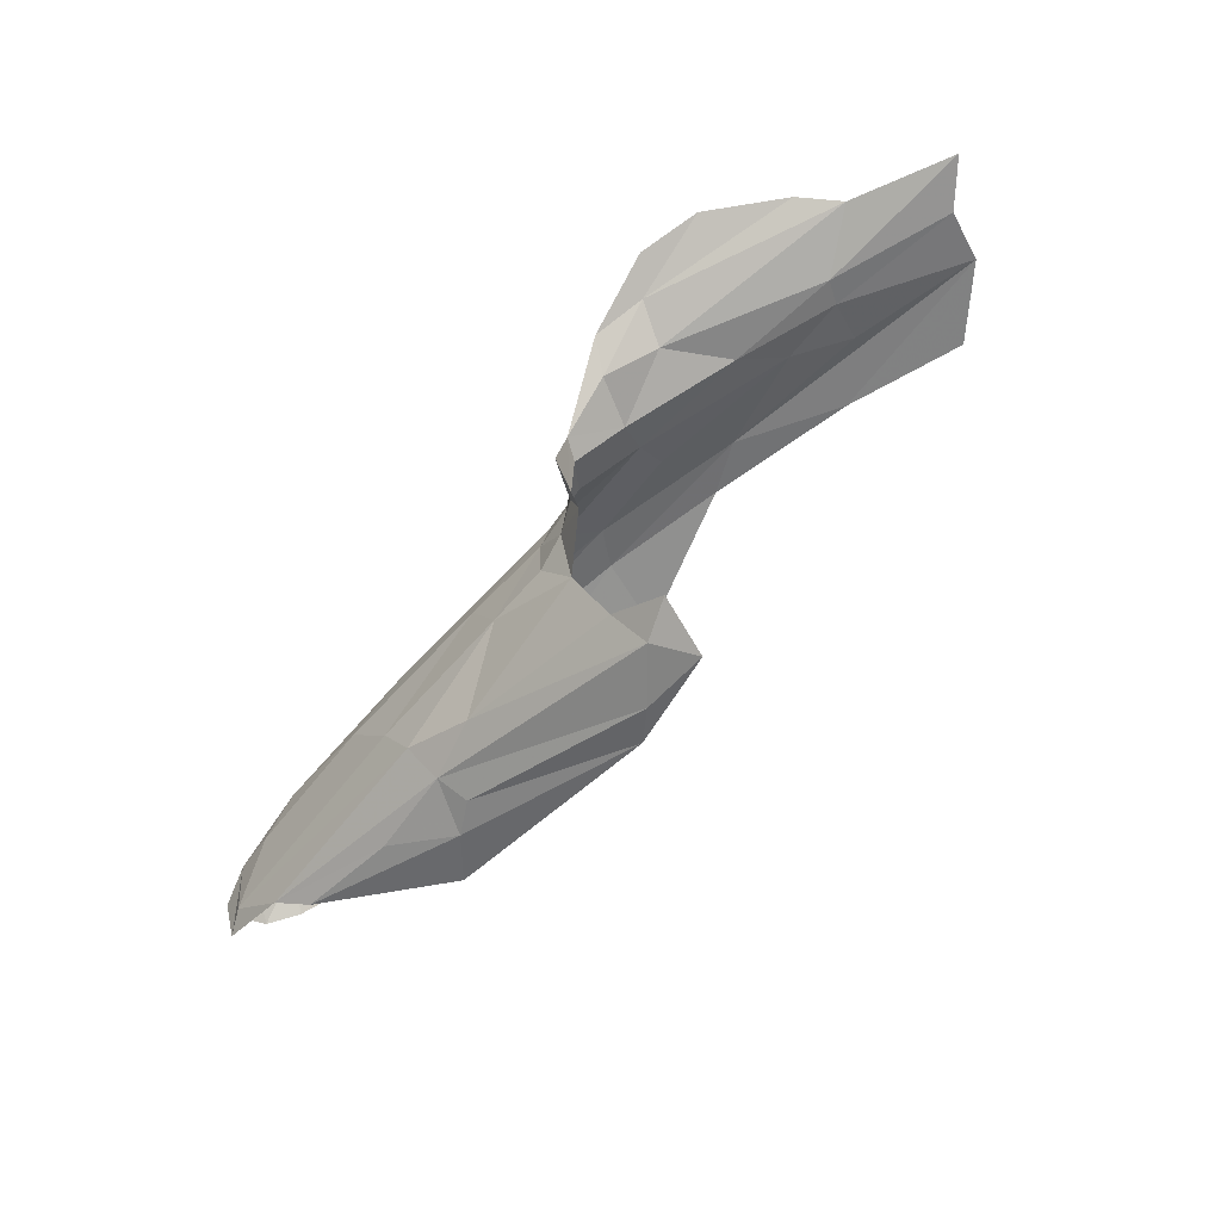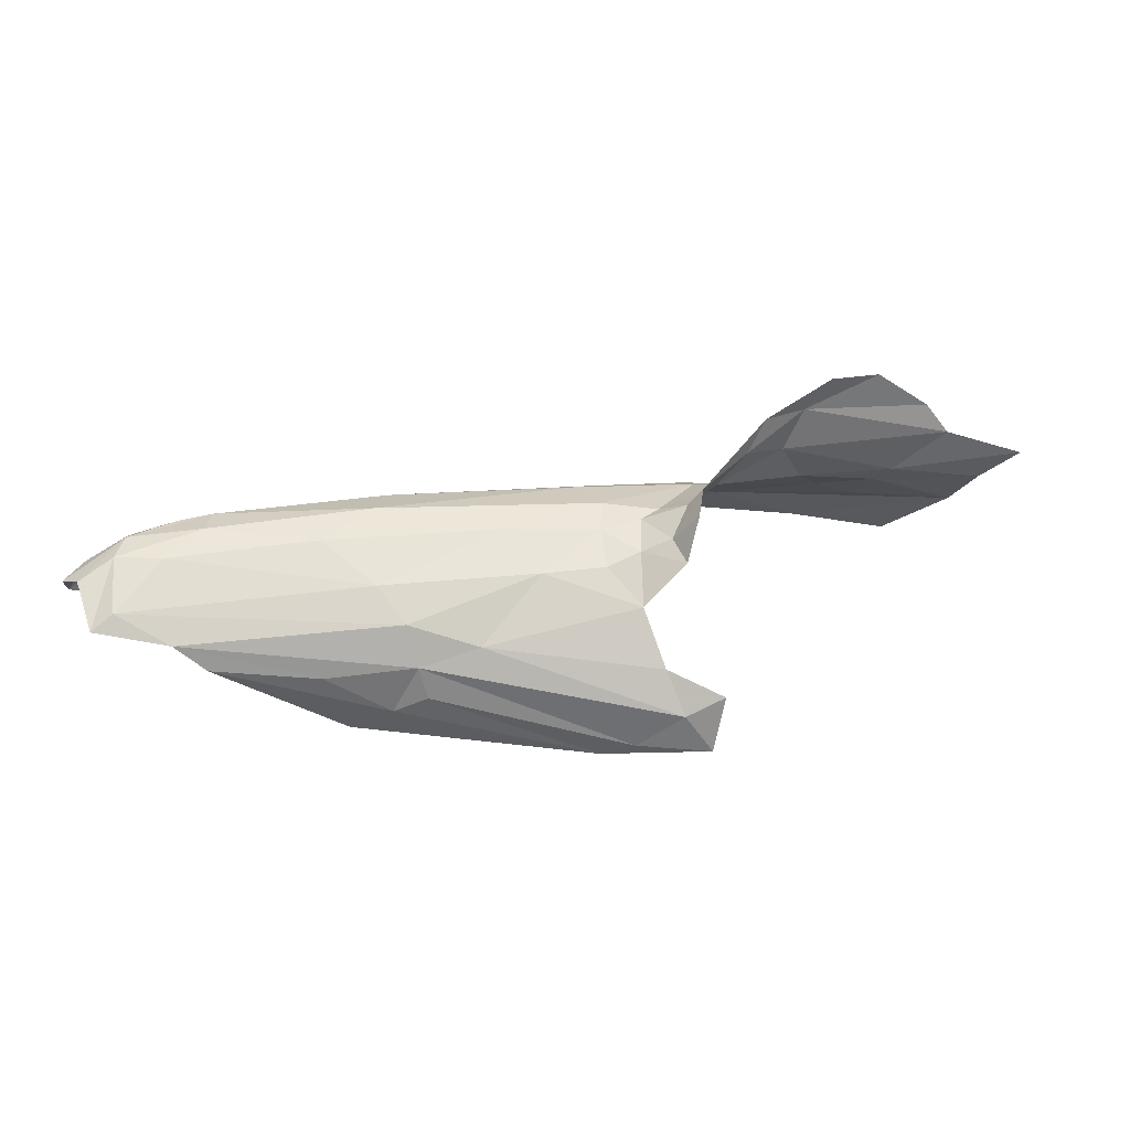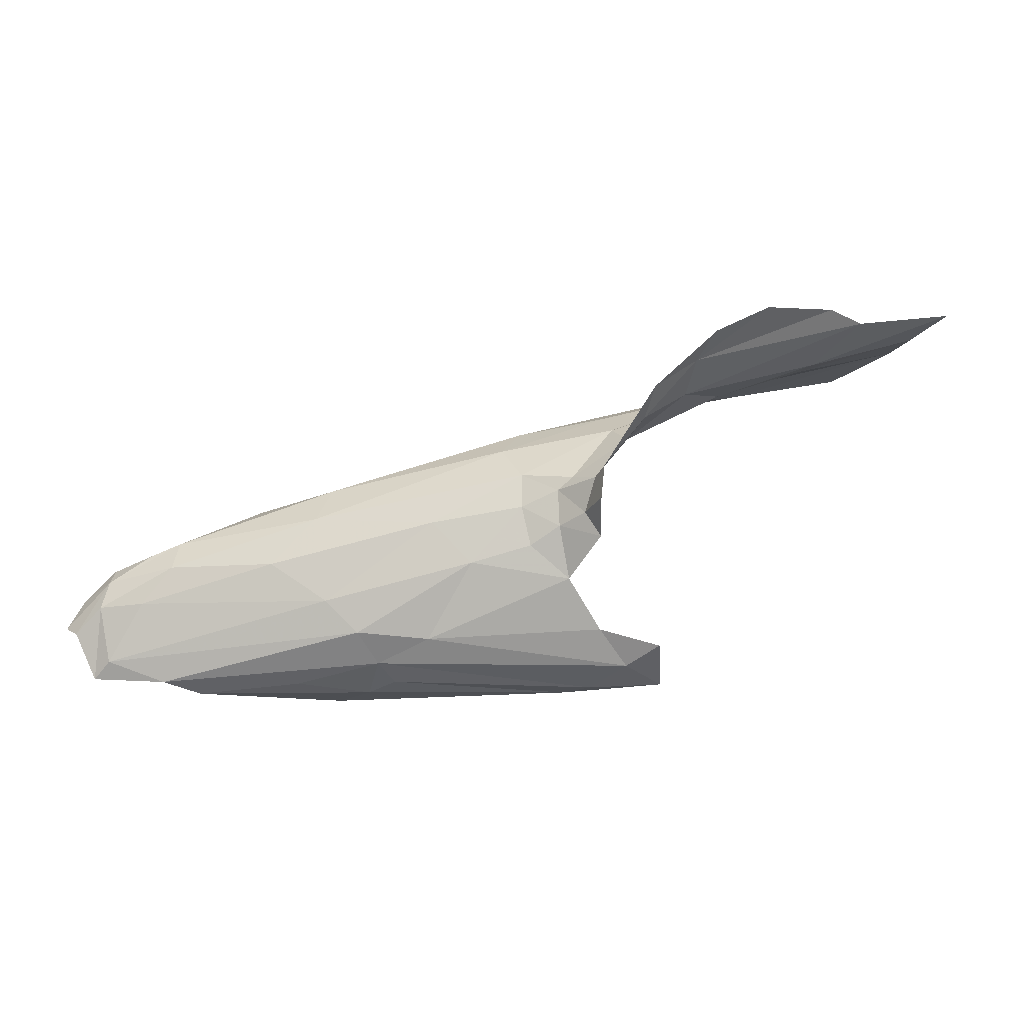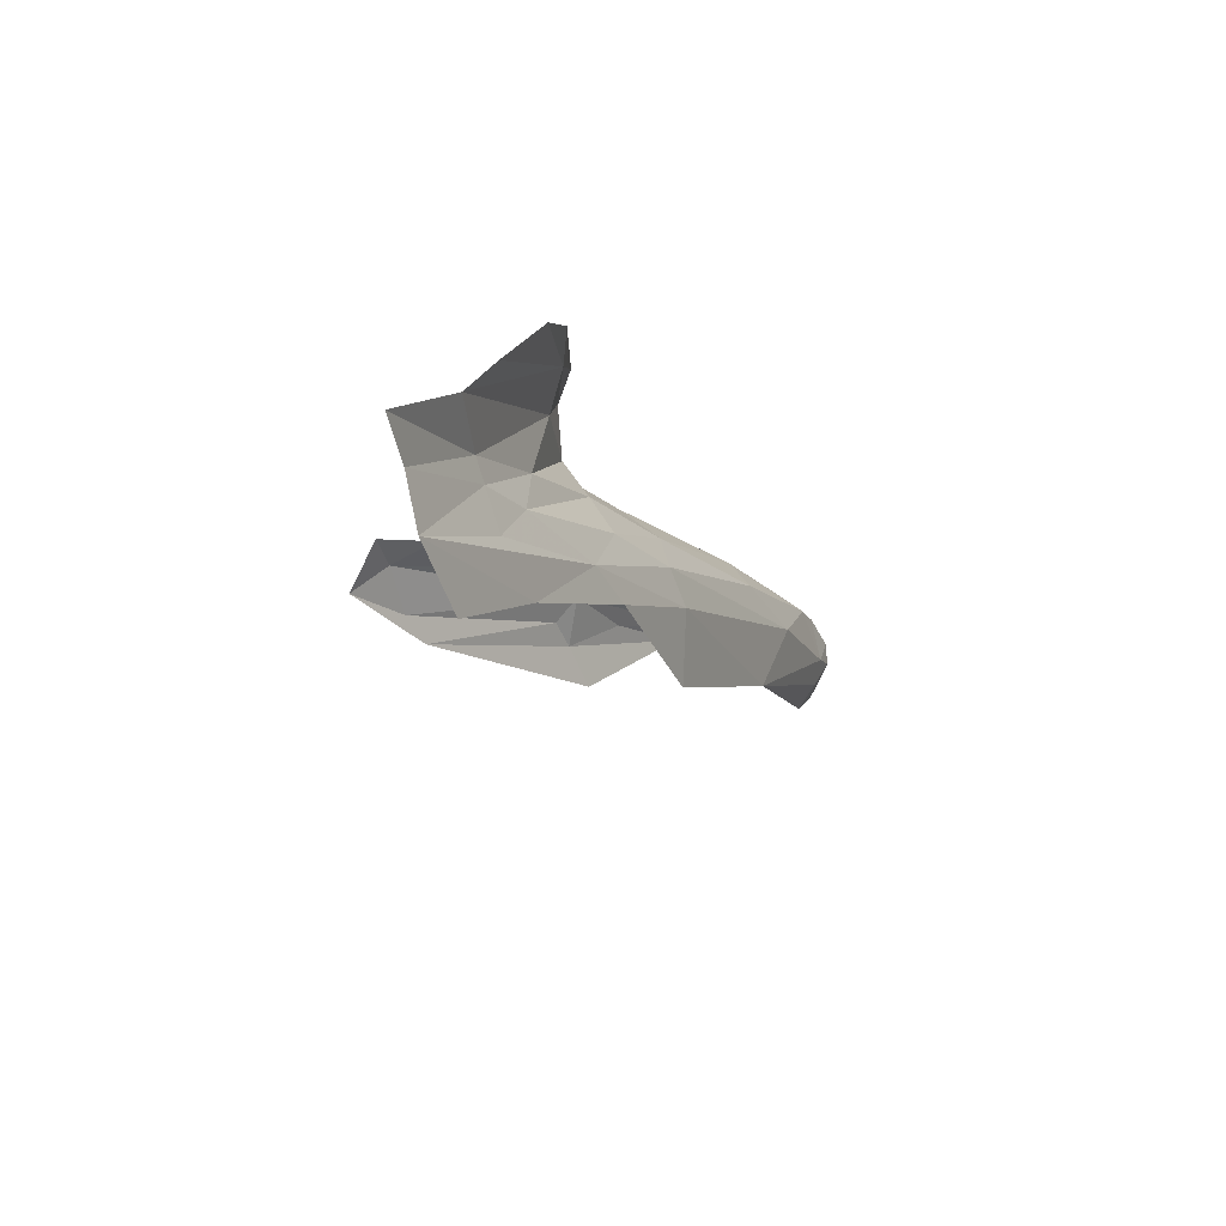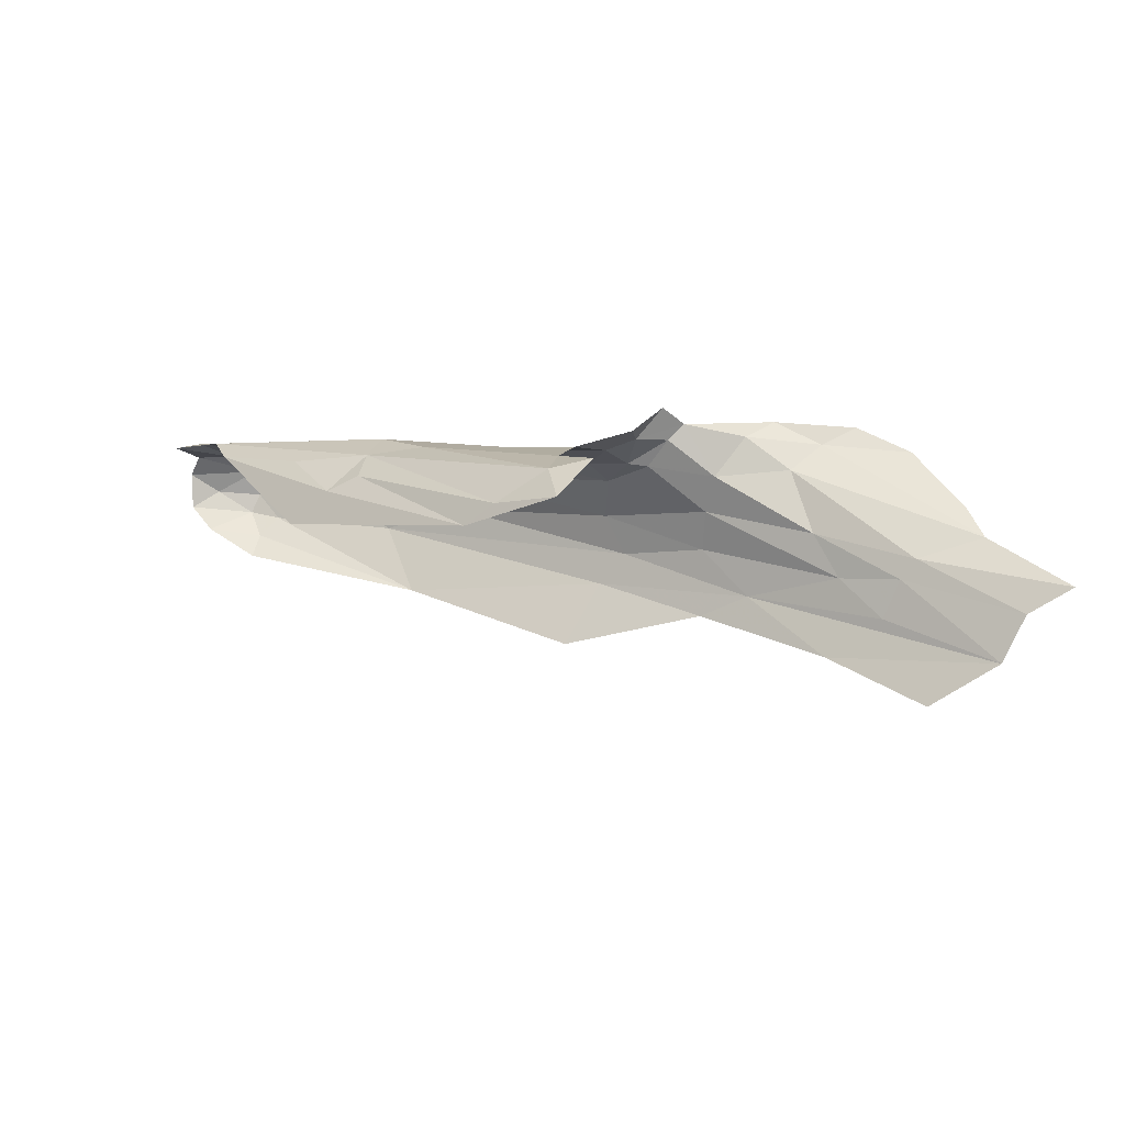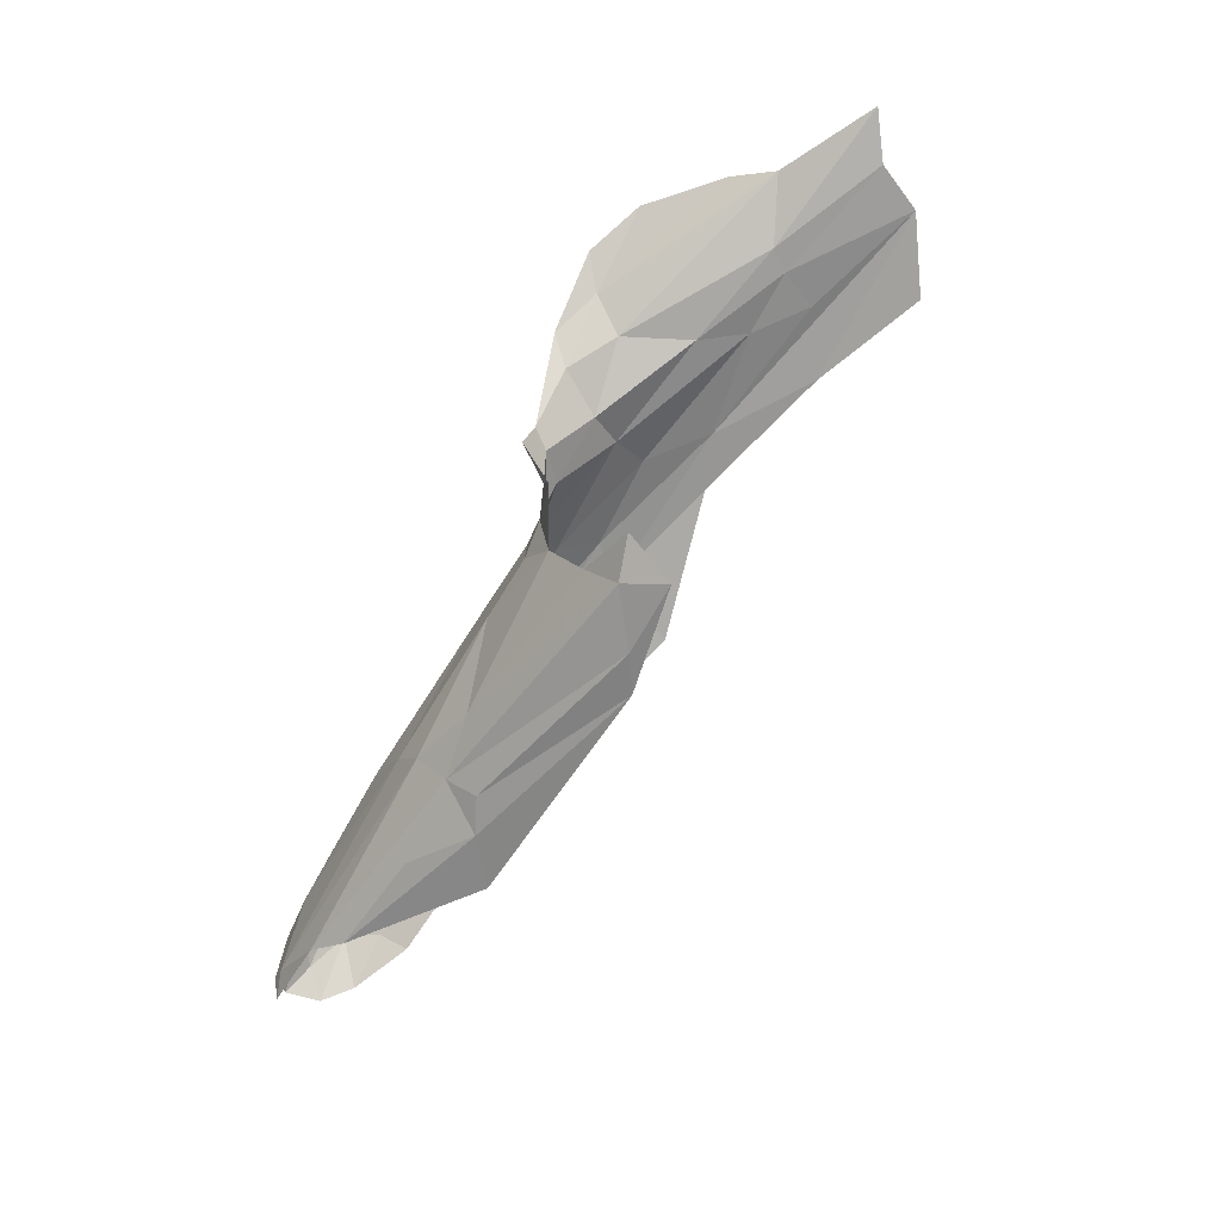
<metadata>
{"format":"obj","ext":"obj","renderer":"f3d","projection":"perspective","resolution":1024,"background":"white","views":[{"elev":-41.7,"azim":-123.8,"up":"+Z"},{"elev":68.2,"azim":-173.1,"up":"+Y"},{"elev":-2.0,"azim":-166.1,"up":"+Z"},{"elev":-23.7,"azim":-47.0,"up":"+Y"},{"elev":-8.8,"azim":-136.7,"up":"+Y"},{"elev":-53.9,"azim":-114.4,"up":"+Z"}]}
</metadata>
<code>
v -0.8941 8.179 -0.0864
v -0.6102 8.185 -0.1947
v -0.5534 8.287 -0.1921
v -1.105 8.27 -0.4156
v -0.8315 8.345 -0.377
v -0.7542 8.339 -0.413
v -0.8599 8.09 -0.1234
v -0.3377 8.326 -0.2873
v -0.3015 8.359 -0.3251
v -0.3484 8.354 -0.2808
v -1.231 8.221 -0.0263
v -1.199 8.312 -0.0311
v -1.364 8.177 0.0206
v -0.7337 8.372 -0.3677
v -0.4455 8.396 -0.4409
v -1.095 8.376 -0.1335
v -1.149 8.361 -0.0667
v -1.114 8.305 -0.0924
v -0.6888 8.381 -0.3221
v -0.3665 8.412 -0.4117
v -0.3797 8.315 -0.2679
v -0.4548 8.361 -0.2401
v -1.034 8.328 -0.2904
v -1.085 8.352 -0.2308
v -1.023 8.337 -0.2155
v -1.039 8.322 -0.1458
v -1.077 8.354 -0.1482
v -0.6728 8.306 -0.1619
v -0.6642 8.356 -0.2043
v -0.4158 8.407 -0.3271
v -0.3499 8.406 -0.3333
v -1.469 8.032 0.0519
v -1.343 8.15 0.0143
v -1.502 8.094 0.0632
v -1.018 8.326 -0.1644
v -1.062 8.349 -0.1974
v -1.22 8.351 0.0124
v -1.168 8.385 -0.0258
v -1.437 8.204 0.0755
v -1.06 8.214 -0.0549
v -1.119 8.144 -0.0306
v -0.9347 8.219 -0.0774
v -0.9806 8.338 -0.2432
v -0.8971 8.351 -0.2677
v -0.9614 8.313 -0.1418
v -0.9219 8.272 -0.1047
v -1.258 8.158 -0.0066
v -1.044 8.229 -0.4498
v -0.7685 8.303 -0.4411
v -0.998 8.204 -0.4593
v -1.073 8.3 -0.3628
v -1.315 8.099 0.0121
v -1.378 7.979 0.016
v -1.235 8.052 -0.0113
v -1.083 8.262 -0.0758
v -0.3554 8.387 -0.2966
v -0.4558 8.393 -0.2744
v -0.284 8.382 -0.3656
v -0.3105 8.405 -0.372
v -1.253 8.376 0.0496
v -1.319 8.337 0.0848
v -0.7236 8.285 -0.4583
v -0.341 8.405 -0.4377
v -0.8374 8.348 -0.2102
v -0.6072 8.386 -0.2694
v -0.6341 8.342 -0.4436
v -0.4906 8.367 -0.4588
v -0.3654 8.285 -0.2919
v -0.3767 8.249 -0.3148
v -0.3081 8.296 -0.3443
v -0.9658 8.33 -0.188
v -0.4122 8.367 -0.2576
v -1.398 8.253 0.0901
v -1.556 8.127 0.0932
v -1.094 8.392 -0.1779
v -1.147 8.225 -0.4441
v -1.156 8.281 -0.3859
v -0.6649 8.244 -0.4742
v -1.05 8.121 -0.0487
v -0.2798 8.332 -0.358
f 1 2 3
f 4 5 6
f 1 7 2
f 8 9 10
f 11 12 13
f 14 15 6
f 16 17 18
f 19 20 14
f 3 21 22
f 23 24 25
f 21 3 2
f 18 26 27
f 28 22 29
f 20 30 31
f 32 33 34
f 27 35 36
f 37 17 38
f 37 39 12
f 28 3 22
f 40 41 42
f 43 44 23
f 45 46 29
f 40 47 41
f 18 12 11
f 48 49 50
f 51 5 4
f 23 44 5
f 16 38 17
f 32 41 52
f 32 53 54
f 40 55 47
f 46 45 55
f 56 31 57
f 56 58 59
f 37 60 61
f 62 50 49
f 63 20 31
f 15 14 20
f 13 34 33
f 23 5 51
f 29 64 45
f 30 20 19
f 29 65 64
f 57 31 30
f 54 41 32
f 1 42 41
f 18 55 26
f 18 11 55
f 66 67 62
f 66 15 67
f 68 2 69
f 46 28 29
f 46 42 28
f 70 68 69
f 8 10 21
f 35 25 36
f 71 44 43
f 63 15 20
f 72 22 21
f 56 57 22
f 73 37 61
f 73 39 37
f 3 42 1
f 3 28 42
f 29 57 65
f 29 22 57
f 39 13 12
f 39 74 13
f 74 34 13
f 58 56 9
f 45 26 55
f 35 27 26
f 71 45 64
f 35 26 45
f 16 36 75
f 16 27 36
f 16 18 27
f 19 64 65
f 44 71 64
f 44 19 14
f 44 64 19
f 4 76 77
f 48 50 76
f 4 48 76
f 4 6 48
f 78 62 67
f 78 50 62
f 79 1 41
f 79 7 1
f 21 68 8
f 21 2 68
f 33 11 13
f 47 55 11
f 70 8 68
f 70 80 8
f 24 36 25
f 24 75 36
f 56 10 9
f 56 22 72
f 10 72 21
f 10 56 72
f 6 49 48
f 6 62 49
f 12 17 37
f 12 18 17
f 30 65 57
f 30 19 65
f 38 60 37
f 46 40 42
f 46 55 40
f 31 59 63
f 31 56 59
f 14 5 44
f 14 6 5
f 54 79 41
f 80 9 8
f 80 58 9
f 6 66 62
f 6 15 66
f 35 71 25
f 35 45 71
f 51 4 77
f 47 52 41
f 33 32 52
f 33 47 11
f 33 52 47
f 25 43 23
f 25 71 43

</code>
